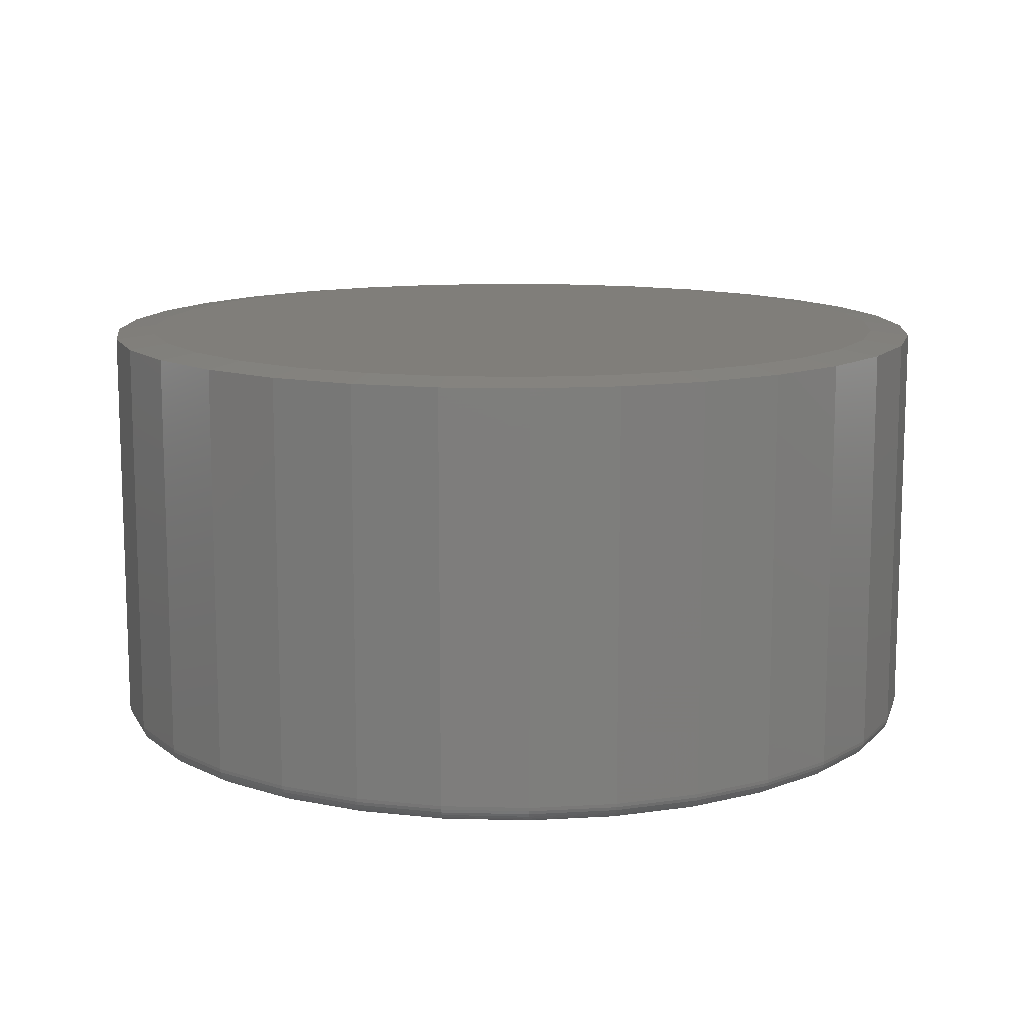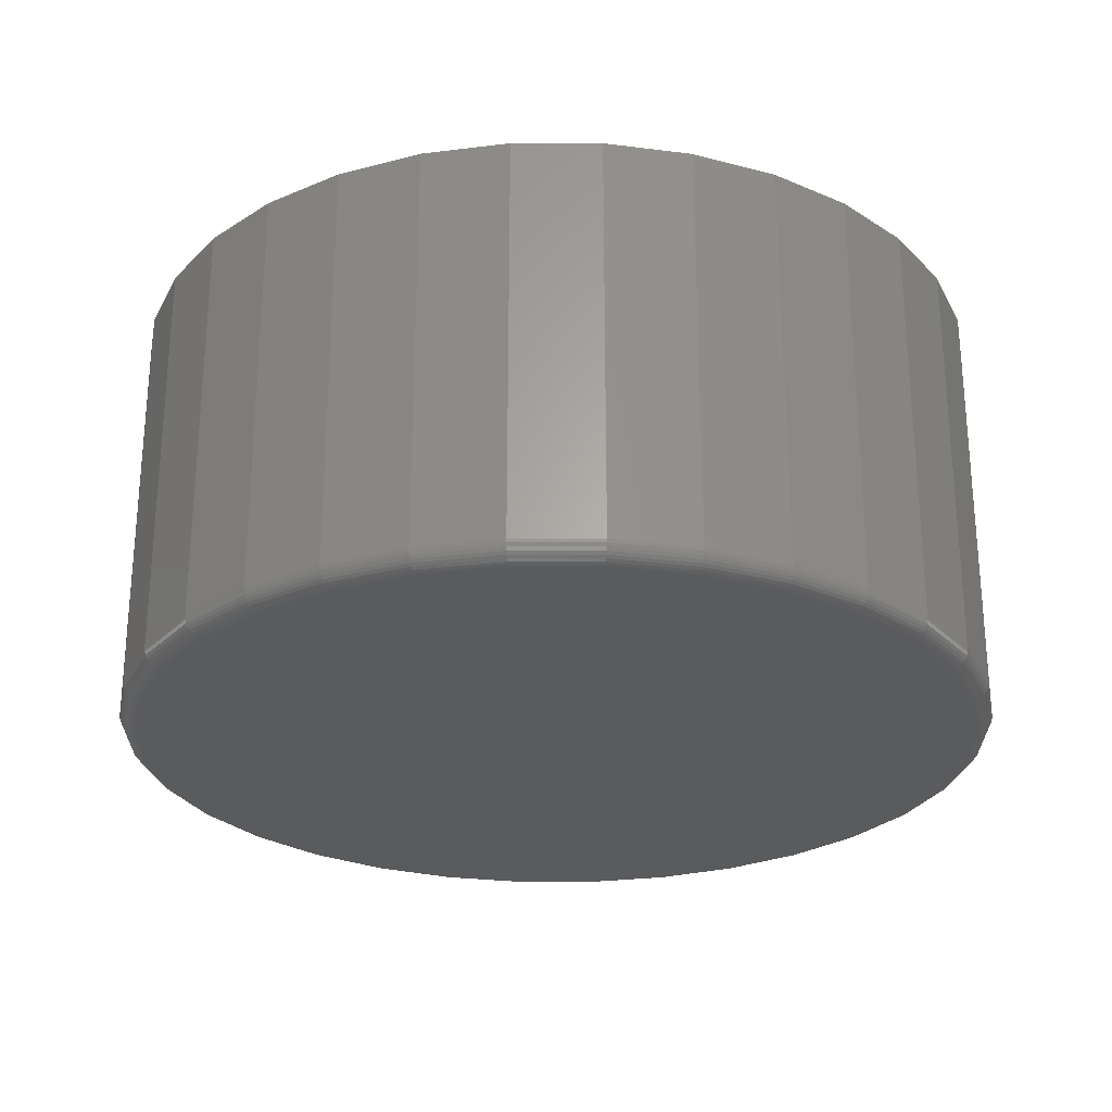
<metadata>
{"format":"stl","ext":"stl","renderer":"f3d","projection":"perspective","resolution":1024,"background":"white","views":[{"elev":12.2,"azim":155.3,"up":"+Z"},{"elev":-26.3,"azim":174.3,"up":"+Z"}]}
</metadata>
<code>
# stl→obj: 352 verts, 700 faces
v 0.7658 -8.588e-16 -0.3438
v 0.7658 -1.856e-16 0.3672
v 0.7512 -0.1479 -0.3438
v 0.7512 -0.1479 0.3672
v 0.7081 -0.29 -0.3438
v 0.7081 -0.29 0.3672
v 0.6381 -0.4211 -0.3438
v 0.6381 -0.4211 0.3672
v 0.5438 -0.5359 -0.3438
v 0.5438 -0.5359 0.3672
v 0.429 -0.6302 -0.3438
v 0.429 -0.6302 0.3672
v 0.2979 -0.7002 -0.3438
v 0.2979 -0.7002 0.3672
v 0.1558 -0.7433 -0.3438
v 0.1558 -0.7433 0.3672
v 0.007895 -0.7579 -0.3438
v 0.007895 -0.7579 0.3672
v -0.14 -0.7433 -0.3438
v -0.14 -0.7433 0.3672
v -0.2821 -0.7002 -0.3438
v -0.2821 -0.7002 0.3672
v -0.4132 -0.6302 -0.3438
v -0.4132 -0.6302 0.3672
v -0.528 -0.5359 -0.3438
v -0.528 -0.5359 0.3672
v -0.6223 -0.4211 -0.3438
v -0.6223 -0.4211 0.3672
v -0.6923 -0.29 -0.3438
v -0.6923 -0.29 0.3672
v -0.7354 -0.1479 -0.3438
v -0.7354 -0.1479 0.3672
v -0.75 9.281e-17 -0.3438
v -0.75 9.281e-17 0.3672
v -0.7354 0.1479 -0.3438
v -0.7354 0.1479 0.3672
v -0.6923 0.29 -0.3438
v -0.6923 0.29 0.3672
v -0.6223 0.4211 -0.3438
v -0.6223 0.4211 0.3672
v -0.528 0.5359 -0.3438
v -0.528 0.5359 0.3672
v -0.4132 0.6302 -0.3438
v -0.4132 0.6302 0.3672
v -0.2821 0.7002 -0.3438
v -0.2821 0.7002 0.3672
v -0.14 0.7433 -0.3438
v -0.14 0.7433 0.3672
v 0.007895 0.7579 -0.3438
v 0.007895 0.7579 0.3672
v 0.1558 0.7433 -0.3438
v 0.1558 0.7433 0.3672
v 0.2979 0.7002 -0.3438
v 0.2979 0.7002 0.3672
v 0.429 0.6302 -0.3438
v 0.429 0.6302 0.3672
v 0.5438 0.5359 -0.3438
v 0.5438 0.5359 0.3672
v 0.6381 0.4211 -0.3438
v 0.6381 0.4211 0.3672
v 0.7081 0.29 -0.3438
v 0.7081 0.29 0.3672
v 0.7512 0.1479 -0.3438
v 0.7512 0.1479 0.3672
v -0.1262 0.6744 0.375
v 0.142 0.6744 0.375
v 0.007895 0.6876 0.375
v 0.271 0.6352 0.375
v -0.2552 0.6352 0.375
v 0.3899 0.5717 0.375
v -0.3741 0.5717 0.375
v 0.4941 0.4862 0.375
v -0.4783 0.4862 0.375
v 0.5796 0.382 0.375
v -0.5638 0.382 0.375
v 0.6431 0.2631 0.375
v -0.6273 0.2631 0.375
v 0.6823 0.1341 0.375
v -0.6665 0.1341 0.375
v 0.6955 -3.299e-16 0.375
v -0.6797 3.667e-07 0.375
v 0.6823 -0.1341 0.375
v -0.6665 -0.1341 0.375
v 0.6431 -0.2631 0.375
v -0.6273 -0.2631 0.375
v 0.5796 -0.382 0.375
v -0.5638 -0.382 0.375
v 0.4941 -0.4862 0.375
v -0.4783 -0.4862 0.375
v 0.3899 -0.5717 0.375
v -0.3741 -0.5717 0.375
v 0.271 -0.6352 0.375
v -0.2552 -0.6352 0.375
v 0.142 -0.6744 0.375
v -0.1262 -0.6744 0.375
v 0.007895 -0.6876 0.375
v 0.007895 0.7266 -0.375
v 0.1497 0.7127 -0.375
v -0.1339 0.7127 -0.375
v 0.007895 -0.7266 -0.375
v -0.1339 -0.7127 -0.375
v 0.1497 -0.7127 -0.375
v -0.2702 -0.6713 -0.375
v 0.286 -0.6713 -0.375
v -0.3958 -0.6042 -0.375
v 0.4116 -0.6042 -0.375
v -0.5059 -0.5138 -0.375
v 0.5217 -0.5138 -0.375
v -0.5963 -0.4037 -0.375
v 0.6121 -0.4037 -0.375
v -0.6634 -0.2781 -0.375
v 0.6792 -0.2781 -0.375
v -0.7048 -0.1418 -0.375
v 0.7206 -0.1418 -0.375
v -0.7188 -2.882e-16 -0.375
v 0.7345 -8.778e-16 -0.375
v -0.7048 0.1418 -0.375
v 0.7206 0.1418 -0.375
v -0.6634 0.2781 -0.375
v 0.6792 0.2781 -0.375
v -0.5963 0.4037 -0.375
v 0.6121 0.4037 -0.375
v -0.5059 0.5138 -0.375
v 0.5217 0.5138 -0.375
v -0.3958 0.6042 -0.375
v 0.4116 0.6042 -0.375
v -0.2702 0.6713 -0.375
v 0.286 0.6713 -0.375
v -0.7494 -2.776e-16 -0.3498
v -0.7348 0.1477 -0.3498
v -0.7476 -2.776e-16 -0.3557
v -0.7331 0.1474 -0.3557
v -0.7447 -3.331e-16 -0.3611
v -0.7303 0.1468 -0.3611
v -0.7408 -2.22e-16 -0.3658
v -0.7265 0.1461 -0.3658
v -0.7361 -2.22e-16 -0.3697
v -0.7218 0.1451 -0.3697
v -0.7307 -2.22e-16 -0.3726
v -0.7165 0.1441 -0.3726
v -0.7248 -2.22e-16 -0.3744
v -0.7108 0.143 -0.3744
v 0.7506 0.1477 -0.3498
v 0.7652 -8.882e-16 -0.3498
v 0.7489 0.1474 -0.3557
v 0.7634 -8.882e-16 -0.3557
v 0.7461 0.1468 -0.3611
v 0.7605 -8.327e-16 -0.3611
v 0.7422 0.1461 -0.3658
v 0.7566 -8.327e-16 -0.3658
v 0.7376 0.1451 -0.3697
v 0.7519 -8.882e-16 -0.3697
v 0.7323 0.1441 -0.3726
v 0.7465 -8.327e-16 -0.3726
v 0.7266 0.143 -0.3744
v 0.7406 -8.882e-16 -0.3744
v 0.7075 0.2898 -0.3498
v 0.7059 0.2891 -0.3557
v 0.7032 0.288 -0.3611
v 0.6996 0.2865 -0.3658
v 0.6953 0.2847 -0.3697
v 0.6903 0.2827 -0.3726
v 0.6849 0.2804 -0.3744
v 0.6376 0.4207 -0.3498
v 0.6361 0.4197 -0.3557
v 0.6337 0.4181 -0.3611
v 0.6305 0.416 -0.3658
v 0.6265 0.4133 -0.3697
v 0.622 0.4103 -0.3726
v 0.6171 0.4071 -0.3744
v 0.5434 0.5355 -0.3498
v 0.5421 0.5342 -0.3557
v 0.5401 0.5322 -0.3611
v 0.5373 0.5294 -0.3658
v 0.534 0.5261 -0.3697
v 0.5302 0.5223 -0.3726
v 0.526 0.5181 -0.3744
v 0.4286 0.6297 -0.3498
v 0.4276 0.6282 -0.3557
v 0.426 0.6258 -0.3611
v 0.4239 0.6226 -0.3658
v 0.4212 0.6186 -0.3697
v 0.4182 0.6141 -0.3726
v 0.415 0.6093 -0.3744
v 0.2977 0.6996 -0.3498
v 0.297 0.698 -0.3557
v 0.2959 0.6953 -0.3611
v 0.2944 0.6917 -0.3658
v 0.2926 0.6874 -0.3697
v 0.2905 0.6824 -0.3726
v 0.2883 0.677 -0.3744
v 0.1556 0.7427 -0.3498
v 0.1553 0.741 -0.3557
v 0.1547 0.7382 -0.3611
v 0.154 0.7344 -0.3658
v 0.153 0.7297 -0.3697
v 0.152 0.7244 -0.3726
v 0.1508 0.7187 -0.3744
v 0.007895 0.7573 -0.3498
v 0.007895 0.7555 -0.3557
v 0.007895 0.7526 -0.3611
v 0.007895 0.7487 -0.3658
v 0.007895 0.744 -0.3697
v 0.007895 0.7386 -0.3726
v 0.007895 0.7327 -0.3744
v -0.1398 0.7427 -0.3498
v -0.1395 0.741 -0.3557
v -0.1389 0.7382 -0.3611
v -0.1382 0.7344 -0.3658
v -0.1373 0.7297 -0.3697
v -0.1362 0.7244 -0.3726
v -0.1351 0.7187 -0.3744
v -0.2819 0.6996 -0.3498
v -0.2812 0.698 -0.3557
v -0.2801 0.6953 -0.3611
v -0.2786 0.6917 -0.3658
v -0.2768 0.6874 -0.3697
v -0.2748 0.6824 -0.3726
v -0.2725 0.677 -0.3744
v -0.4128 0.6297 -0.3498
v -0.4118 0.6282 -0.3557
v -0.4102 0.6258 -0.3611
v -0.4081 0.6226 -0.3658
v -0.4055 0.6186 -0.3697
v -0.4025 0.6141 -0.3726
v -0.3992 0.6093 -0.3744
v -0.5276 0.5355 -0.3498
v -0.5263 0.5342 -0.3557
v -0.5243 0.5322 -0.3611
v -0.5215 0.5294 -0.3658
v -0.5182 0.5261 -0.3697
v -0.5144 0.5223 -0.3726
v -0.5102 0.5181 -0.3744
v -0.6218 0.4207 -0.3498
v -0.6203 0.4197 -0.3557
v -0.6179 0.4181 -0.3611
v -0.6147 0.416 -0.3658
v -0.6107 0.4133 -0.3697
v -0.6062 0.4103 -0.3726
v -0.6014 0.4071 -0.3744
v -0.6918 0.2898 -0.3498
v -0.6901 0.2891 -0.3557
v -0.6874 0.288 -0.3611
v -0.6839 0.2865 -0.3658
v -0.6795 0.2847 -0.3697
v -0.6745 0.2827 -0.3726
v -0.6691 0.2804 -0.3744
v 0.7506 -0.1477 -0.3498
v 0.7489 -0.1474 -0.3557
v 0.7461 -0.1468 -0.3611
v 0.7422 -0.1461 -0.3658
v 0.7376 -0.1451 -0.3697
v 0.7323 -0.1441 -0.3726
v 0.7266 -0.143 -0.3744
v -0.7348 -0.1477 -0.3498
v -0.7331 -0.1474 -0.3557
v -0.7303 -0.1468 -0.3611
v -0.7265 -0.1461 -0.3658
v -0.7218 -0.1451 -0.3697
v -0.7165 -0.1441 -0.3726
v -0.7108 -0.143 -0.3744
v -0.6918 -0.2898 -0.3498
v -0.6901 -0.2891 -0.3557
v -0.6874 -0.288 -0.3611
v -0.6839 -0.2865 -0.3658
v -0.6795 -0.2847 -0.3697
v -0.6745 -0.2827 -0.3726
v -0.6691 -0.2804 -0.3744
v -0.6218 -0.4207 -0.3498
v -0.6203 -0.4197 -0.3557
v -0.6179 -0.4181 -0.3611
v -0.6147 -0.416 -0.3658
v -0.6107 -0.4133 -0.3697
v -0.6062 -0.4103 -0.3726
v -0.6014 -0.4071 -0.3744
v -0.5276 -0.5355 -0.3498
v -0.5263 -0.5342 -0.3557
v -0.5243 -0.5322 -0.3611
v -0.5215 -0.5294 -0.3658
v -0.5182 -0.5261 -0.3697
v -0.5144 -0.5223 -0.3726
v -0.5102 -0.5181 -0.3744
v -0.4128 -0.6297 -0.3498
v -0.4118 -0.6282 -0.3557
v -0.4102 -0.6258 -0.3611
v -0.4081 -0.6226 -0.3658
v -0.4055 -0.6186 -0.3697
v -0.4025 -0.6141 -0.3726
v -0.3992 -0.6093 -0.3744
v -0.2819 -0.6996 -0.3498
v -0.2812 -0.698 -0.3557
v -0.2801 -0.6953 -0.3611
v -0.2786 -0.6917 -0.3658
v -0.2768 -0.6874 -0.3697
v -0.2748 -0.6824 -0.3726
v -0.2725 -0.677 -0.3744
v -0.1398 -0.7427 -0.3498
v -0.1395 -0.741 -0.3557
v -0.1389 -0.7382 -0.3611
v -0.1382 -0.7344 -0.3658
v -0.1373 -0.7297 -0.3697
v -0.1362 -0.7244 -0.3726
v -0.1351 -0.7187 -0.3744
v 0.007895 -0.7573 -0.3498
v 0.007895 -0.7555 -0.3557
v 0.007895 -0.7526 -0.3611
v 0.007895 -0.7487 -0.3658
v 0.007895 -0.744 -0.3697
v 0.007895 -0.7386 -0.3726
v 0.007895 -0.7327 -0.3744
v 0.1556 -0.7427 -0.3498
v 0.1553 -0.741 -0.3557
v 0.1547 -0.7382 -0.3611
v 0.154 -0.7344 -0.3658
v 0.153 -0.7297 -0.3697
v 0.152 -0.7244 -0.3726
v 0.1508 -0.7187 -0.3744
v 0.2977 -0.6996 -0.3498
v 0.297 -0.698 -0.3557
v 0.2959 -0.6953 -0.3611
v 0.2944 -0.6917 -0.3658
v 0.2926 -0.6874 -0.3697
v 0.2905 -0.6824 -0.3726
v 0.2883 -0.677 -0.3744
v 0.4286 -0.6297 -0.3498
v 0.4276 -0.6282 -0.3557
v 0.426 -0.6258 -0.3611
v 0.4239 -0.6226 -0.3658
v 0.4212 -0.6186 -0.3697
v 0.4182 -0.6141 -0.3726
v 0.415 -0.6093 -0.3744
v 0.5434 -0.5355 -0.3498
v 0.5421 -0.5342 -0.3557
v 0.5401 -0.5322 -0.3611
v 0.5373 -0.5294 -0.3658
v 0.534 -0.5261 -0.3697
v 0.5302 -0.5223 -0.3726
v 0.526 -0.5181 -0.3744
v 0.6376 -0.4207 -0.3498
v 0.6361 -0.4197 -0.3557
v 0.6337 -0.4181 -0.3611
v 0.6305 -0.416 -0.3658
v 0.6265 -0.4133 -0.3697
v 0.622 -0.4103 -0.3726
v 0.6171 -0.4071 -0.3744
v 0.7075 -0.2898 -0.3498
v 0.7059 -0.2891 -0.3557
v 0.7032 -0.288 -0.3611
v 0.6996 -0.2865 -0.3658
v 0.6953 -0.2847 -0.3697
v 0.6903 -0.2827 -0.3726
v 0.6849 -0.2804 -0.3744
f 1 2 3
f 3 2 4
f 3 4 5
f 5 4 6
f 5 6 7
f 7 6 8
f 7 8 9
f 9 8 10
f 9 10 11
f 11 10 12
f 11 12 13
f 13 12 14
f 13 14 15
f 15 14 16
f 15 16 17
f 17 16 18
f 17 18 19
f 19 18 20
f 19 20 21
f 21 20 22
f 21 22 23
f 23 22 24
f 23 24 25
f 25 24 26
f 25 26 27
f 27 26 28
f 27 28 29
f 29 28 30
f 29 30 31
f 31 30 32
f 31 32 33
f 33 32 34
f 33 34 35
f 35 34 36
f 35 36 37
f 37 36 38
f 37 38 39
f 39 38 40
f 39 40 41
f 41 40 42
f 41 42 43
f 43 42 44
f 43 44 45
f 45 44 46
f 45 46 47
f 47 46 48
f 47 48 49
f 49 48 50
f 49 50 51
f 51 50 52
f 51 52 53
f 53 52 54
f 53 54 55
f 55 54 56
f 55 56 57
f 57 56 58
f 57 58 59
f 59 58 60
f 59 60 61
f 61 60 62
f 61 62 63
f 63 62 64
f 63 64 1
f 1 64 2
f 65 66 67
f 66 65 68
f 68 65 69
f 68 69 70
f 70 69 71
f 70 71 72
f 72 71 73
f 72 73 74
f 74 73 75
f 74 75 76
f 76 75 77
f 76 77 78
f 78 77 79
f 78 79 80
f 80 79 81
f 80 81 82
f 82 81 83
f 82 83 84
f 84 83 85
f 84 85 86
f 86 85 87
f 86 87 88
f 88 87 89
f 88 89 90
f 90 89 91
f 90 91 92
f 92 91 93
f 92 93 94
f 94 93 95
f 94 95 96
f 70 54 68
f 65 67 48
f 67 66 50
f 50 48 67
f 38 75 40
f 75 38 77
f 77 38 36
f 77 36 79
f 79 36 34
f 79 34 81
f 76 60 74
f 60 76 62
f 62 76 78
f 62 78 64
f 64 78 80
f 64 80 2
f 54 70 56
f 56 70 72
f 56 72 58
f 58 72 74
f 58 74 60
f 50 66 52
f 52 66 68
f 52 68 54
f 44 69 46
f 46 69 65
f 46 65 48
f 69 44 71
f 71 44 42
f 71 42 73
f 73 42 40
f 73 40 75
f 91 22 93
f 94 96 16
f 96 95 18
f 18 16 96
f 6 86 8
f 86 6 84
f 84 6 4
f 84 4 82
f 82 4 2
f 82 2 80
f 85 28 87
f 28 85 30
f 30 85 83
f 30 83 32
f 32 83 81
f 32 81 34
f 22 91 24
f 24 91 89
f 24 89 26
f 26 89 87
f 26 87 28
f 18 95 20
f 20 95 93
f 20 93 22
f 12 92 14
f 14 92 94
f 14 94 16
f 92 12 90
f 90 12 10
f 90 10 88
f 88 10 8
f 88 8 86
f 97 98 99
f 100 101 102
f 102 101 103
f 102 103 104
f 104 103 105
f 104 105 106
f 106 105 107
f 106 107 108
f 108 107 109
f 108 109 110
f 110 109 111
f 110 111 112
f 112 111 113
f 112 113 114
f 114 113 115
f 114 115 116
f 116 115 117
f 116 117 118
f 118 117 119
f 118 119 120
f 120 119 121
f 120 121 122
f 122 121 123
f 122 123 124
f 124 123 125
f 124 125 126
f 126 125 127
f 126 127 128
f 128 127 99
f 128 99 98
f 33 35 129
f 129 35 130
f 129 130 131
f 131 130 132
f 131 132 133
f 133 132 134
f 133 134 135
f 135 134 136
f 135 136 137
f 137 136 138
f 137 138 139
f 139 138 140
f 139 140 141
f 141 140 142
f 141 142 115
f 115 142 117
f 63 1 143
f 143 1 144
f 143 144 145
f 145 144 146
f 145 146 147
f 147 146 148
f 147 148 149
f 149 148 150
f 149 150 151
f 151 150 152
f 151 152 153
f 153 152 154
f 153 154 155
f 155 154 156
f 155 156 118
f 118 156 116
f 61 63 157
f 157 63 143
f 157 143 158
f 158 143 145
f 158 145 159
f 159 145 147
f 159 147 160
f 160 147 149
f 160 149 161
f 161 149 151
f 161 151 162
f 162 151 153
f 162 153 163
f 163 153 155
f 163 155 120
f 120 155 118
f 59 61 164
f 164 61 157
f 164 157 165
f 165 157 158
f 165 158 166
f 166 158 159
f 166 159 167
f 167 159 160
f 167 160 168
f 168 160 161
f 168 161 169
f 169 161 162
f 169 162 170
f 170 162 163
f 170 163 122
f 122 163 120
f 57 59 171
f 171 59 164
f 171 164 172
f 172 164 165
f 172 165 173
f 173 165 166
f 173 166 174
f 174 166 167
f 174 167 175
f 175 167 168
f 175 168 176
f 176 168 169
f 176 169 177
f 177 169 170
f 177 170 124
f 124 170 122
f 55 57 178
f 178 57 171
f 178 171 179
f 179 171 172
f 179 172 180
f 180 172 173
f 180 173 181
f 181 173 174
f 181 174 182
f 182 174 175
f 182 175 183
f 183 175 176
f 183 176 184
f 184 176 177
f 184 177 126
f 126 177 124
f 53 55 185
f 185 55 178
f 185 178 186
f 186 178 179
f 186 179 187
f 187 179 180
f 187 180 188
f 188 180 181
f 188 181 189
f 189 181 182
f 189 182 190
f 190 182 183
f 190 183 191
f 191 183 184
f 191 184 128
f 128 184 126
f 51 53 192
f 192 53 185
f 192 185 193
f 193 185 186
f 193 186 194
f 194 186 187
f 194 187 195
f 195 187 188
f 195 188 196
f 196 188 189
f 196 189 197
f 197 189 190
f 197 190 198
f 198 190 191
f 198 191 98
f 98 191 128
f 49 51 199
f 199 51 192
f 199 192 200
f 200 192 193
f 200 193 201
f 201 193 194
f 201 194 202
f 202 194 195
f 202 195 203
f 203 195 196
f 203 196 204
f 204 196 197
f 204 197 205
f 205 197 198
f 205 198 97
f 97 198 98
f 47 49 206
f 206 49 199
f 206 199 207
f 207 199 200
f 207 200 208
f 208 200 201
f 208 201 209
f 209 201 202
f 209 202 210
f 210 202 203
f 210 203 211
f 211 203 204
f 211 204 212
f 212 204 205
f 212 205 99
f 99 205 97
f 45 47 213
f 213 47 206
f 213 206 214
f 214 206 207
f 214 207 215
f 215 207 208
f 215 208 216
f 216 208 209
f 216 209 217
f 217 209 210
f 217 210 218
f 218 210 211
f 218 211 219
f 219 211 212
f 219 212 127
f 127 212 99
f 43 45 220
f 220 45 213
f 220 213 221
f 221 213 214
f 221 214 222
f 222 214 215
f 222 215 223
f 223 215 216
f 223 216 224
f 224 216 217
f 224 217 225
f 225 217 218
f 225 218 226
f 226 218 219
f 226 219 125
f 125 219 127
f 41 43 227
f 227 43 220
f 227 220 228
f 228 220 221
f 228 221 229
f 229 221 222
f 229 222 230
f 230 222 223
f 230 223 231
f 231 223 224
f 231 224 232
f 232 224 225
f 232 225 233
f 233 225 226
f 233 226 123
f 123 226 125
f 39 41 234
f 234 41 227
f 234 227 235
f 235 227 228
f 235 228 236
f 236 228 229
f 236 229 237
f 237 229 230
f 237 230 238
f 238 230 231
f 238 231 239
f 239 231 232
f 239 232 240
f 240 232 233
f 240 233 121
f 121 233 123
f 37 39 241
f 241 39 234
f 241 234 242
f 242 234 235
f 242 235 243
f 243 235 236
f 243 236 244
f 244 236 237
f 244 237 245
f 245 237 238
f 245 238 246
f 246 238 239
f 246 239 247
f 247 239 240
f 247 240 119
f 119 240 121
f 35 37 130
f 130 37 241
f 130 241 132
f 132 241 242
f 132 242 134
f 134 242 243
f 134 243 136
f 136 243 244
f 136 244 138
f 138 244 245
f 138 245 140
f 140 245 246
f 140 246 142
f 142 246 247
f 142 247 117
f 117 247 119
f 1 3 144
f 144 3 248
f 144 248 146
f 146 248 249
f 146 249 148
f 148 249 250
f 148 250 150
f 150 250 251
f 150 251 152
f 152 251 252
f 152 252 154
f 154 252 253
f 154 253 156
f 156 253 254
f 156 254 116
f 116 254 114
f 31 33 255
f 255 33 129
f 255 129 256
f 256 129 131
f 256 131 257
f 257 131 133
f 257 133 258
f 258 133 135
f 258 135 259
f 259 135 137
f 259 137 260
f 260 137 139
f 260 139 261
f 261 139 141
f 261 141 113
f 113 141 115
f 29 31 262
f 262 31 255
f 262 255 263
f 263 255 256
f 263 256 264
f 264 256 257
f 264 257 265
f 265 257 258
f 265 258 266
f 266 258 259
f 266 259 267
f 267 259 260
f 267 260 268
f 268 260 261
f 268 261 111
f 111 261 113
f 27 29 269
f 269 29 262
f 269 262 270
f 270 262 263
f 270 263 271
f 271 263 264
f 271 264 272
f 272 264 265
f 272 265 273
f 273 265 266
f 273 266 274
f 274 266 267
f 274 267 275
f 275 267 268
f 275 268 109
f 109 268 111
f 25 27 276
f 276 27 269
f 276 269 277
f 277 269 270
f 277 270 278
f 278 270 271
f 278 271 279
f 279 271 272
f 279 272 280
f 280 272 273
f 280 273 281
f 281 273 274
f 281 274 282
f 282 274 275
f 282 275 107
f 107 275 109
f 23 25 283
f 283 25 276
f 283 276 284
f 284 276 277
f 284 277 285
f 285 277 278
f 285 278 286
f 286 278 279
f 286 279 287
f 287 279 280
f 287 280 288
f 288 280 281
f 288 281 289
f 289 281 282
f 289 282 105
f 105 282 107
f 21 23 290
f 290 23 283
f 290 283 291
f 291 283 284
f 291 284 292
f 292 284 285
f 292 285 293
f 293 285 286
f 293 286 294
f 294 286 287
f 294 287 295
f 295 287 288
f 295 288 296
f 296 288 289
f 296 289 103
f 103 289 105
f 19 21 297
f 297 21 290
f 297 290 298
f 298 290 291
f 298 291 299
f 299 291 292
f 299 292 300
f 300 292 293
f 300 293 301
f 301 293 294
f 301 294 302
f 302 294 295
f 302 295 303
f 303 295 296
f 303 296 101
f 101 296 103
f 17 19 304
f 304 19 297
f 304 297 305
f 305 297 298
f 305 298 306
f 306 298 299
f 306 299 307
f 307 299 300
f 307 300 308
f 308 300 301
f 308 301 309
f 309 301 302
f 309 302 310
f 310 302 303
f 310 303 100
f 100 303 101
f 15 17 311
f 311 17 304
f 311 304 312
f 312 304 305
f 312 305 313
f 313 305 306
f 313 306 314
f 314 306 307
f 314 307 315
f 315 307 308
f 315 308 316
f 316 308 309
f 316 309 317
f 317 309 310
f 317 310 102
f 102 310 100
f 13 15 318
f 318 15 311
f 318 311 319
f 319 311 312
f 319 312 320
f 320 312 313
f 320 313 321
f 321 313 314
f 321 314 322
f 322 314 315
f 322 315 323
f 323 315 316
f 323 316 324
f 324 316 317
f 324 317 104
f 104 317 102
f 11 13 325
f 325 13 318
f 325 318 326
f 326 318 319
f 326 319 327
f 327 319 320
f 327 320 328
f 328 320 321
f 328 321 329
f 329 321 322
f 329 322 330
f 330 322 323
f 330 323 331
f 331 323 324
f 331 324 106
f 106 324 104
f 9 11 332
f 332 11 325
f 332 325 333
f 333 325 326
f 333 326 334
f 334 326 327
f 334 327 335
f 335 327 328
f 335 328 336
f 336 328 329
f 336 329 337
f 337 329 330
f 337 330 338
f 338 330 331
f 338 331 108
f 108 331 106
f 7 9 339
f 339 9 332
f 339 332 340
f 340 332 333
f 340 333 341
f 341 333 334
f 341 334 342
f 342 334 335
f 342 335 343
f 343 335 336
f 343 336 344
f 344 336 337
f 344 337 345
f 345 337 338
f 345 338 110
f 110 338 108
f 5 7 346
f 346 7 339
f 346 339 347
f 347 339 340
f 347 340 348
f 348 340 341
f 348 341 349
f 349 341 342
f 349 342 350
f 350 342 343
f 350 343 351
f 351 343 344
f 351 344 352
f 352 344 345
f 352 345 112
f 112 345 110
f 3 5 248
f 248 5 346
f 248 346 249
f 249 346 347
f 249 347 250
f 250 347 348
f 250 348 251
f 251 348 349
f 251 349 252
f 252 349 350
f 252 350 253
f 253 350 351
f 253 351 254
f 254 351 352
f 254 352 114
f 114 352 112

</code>
